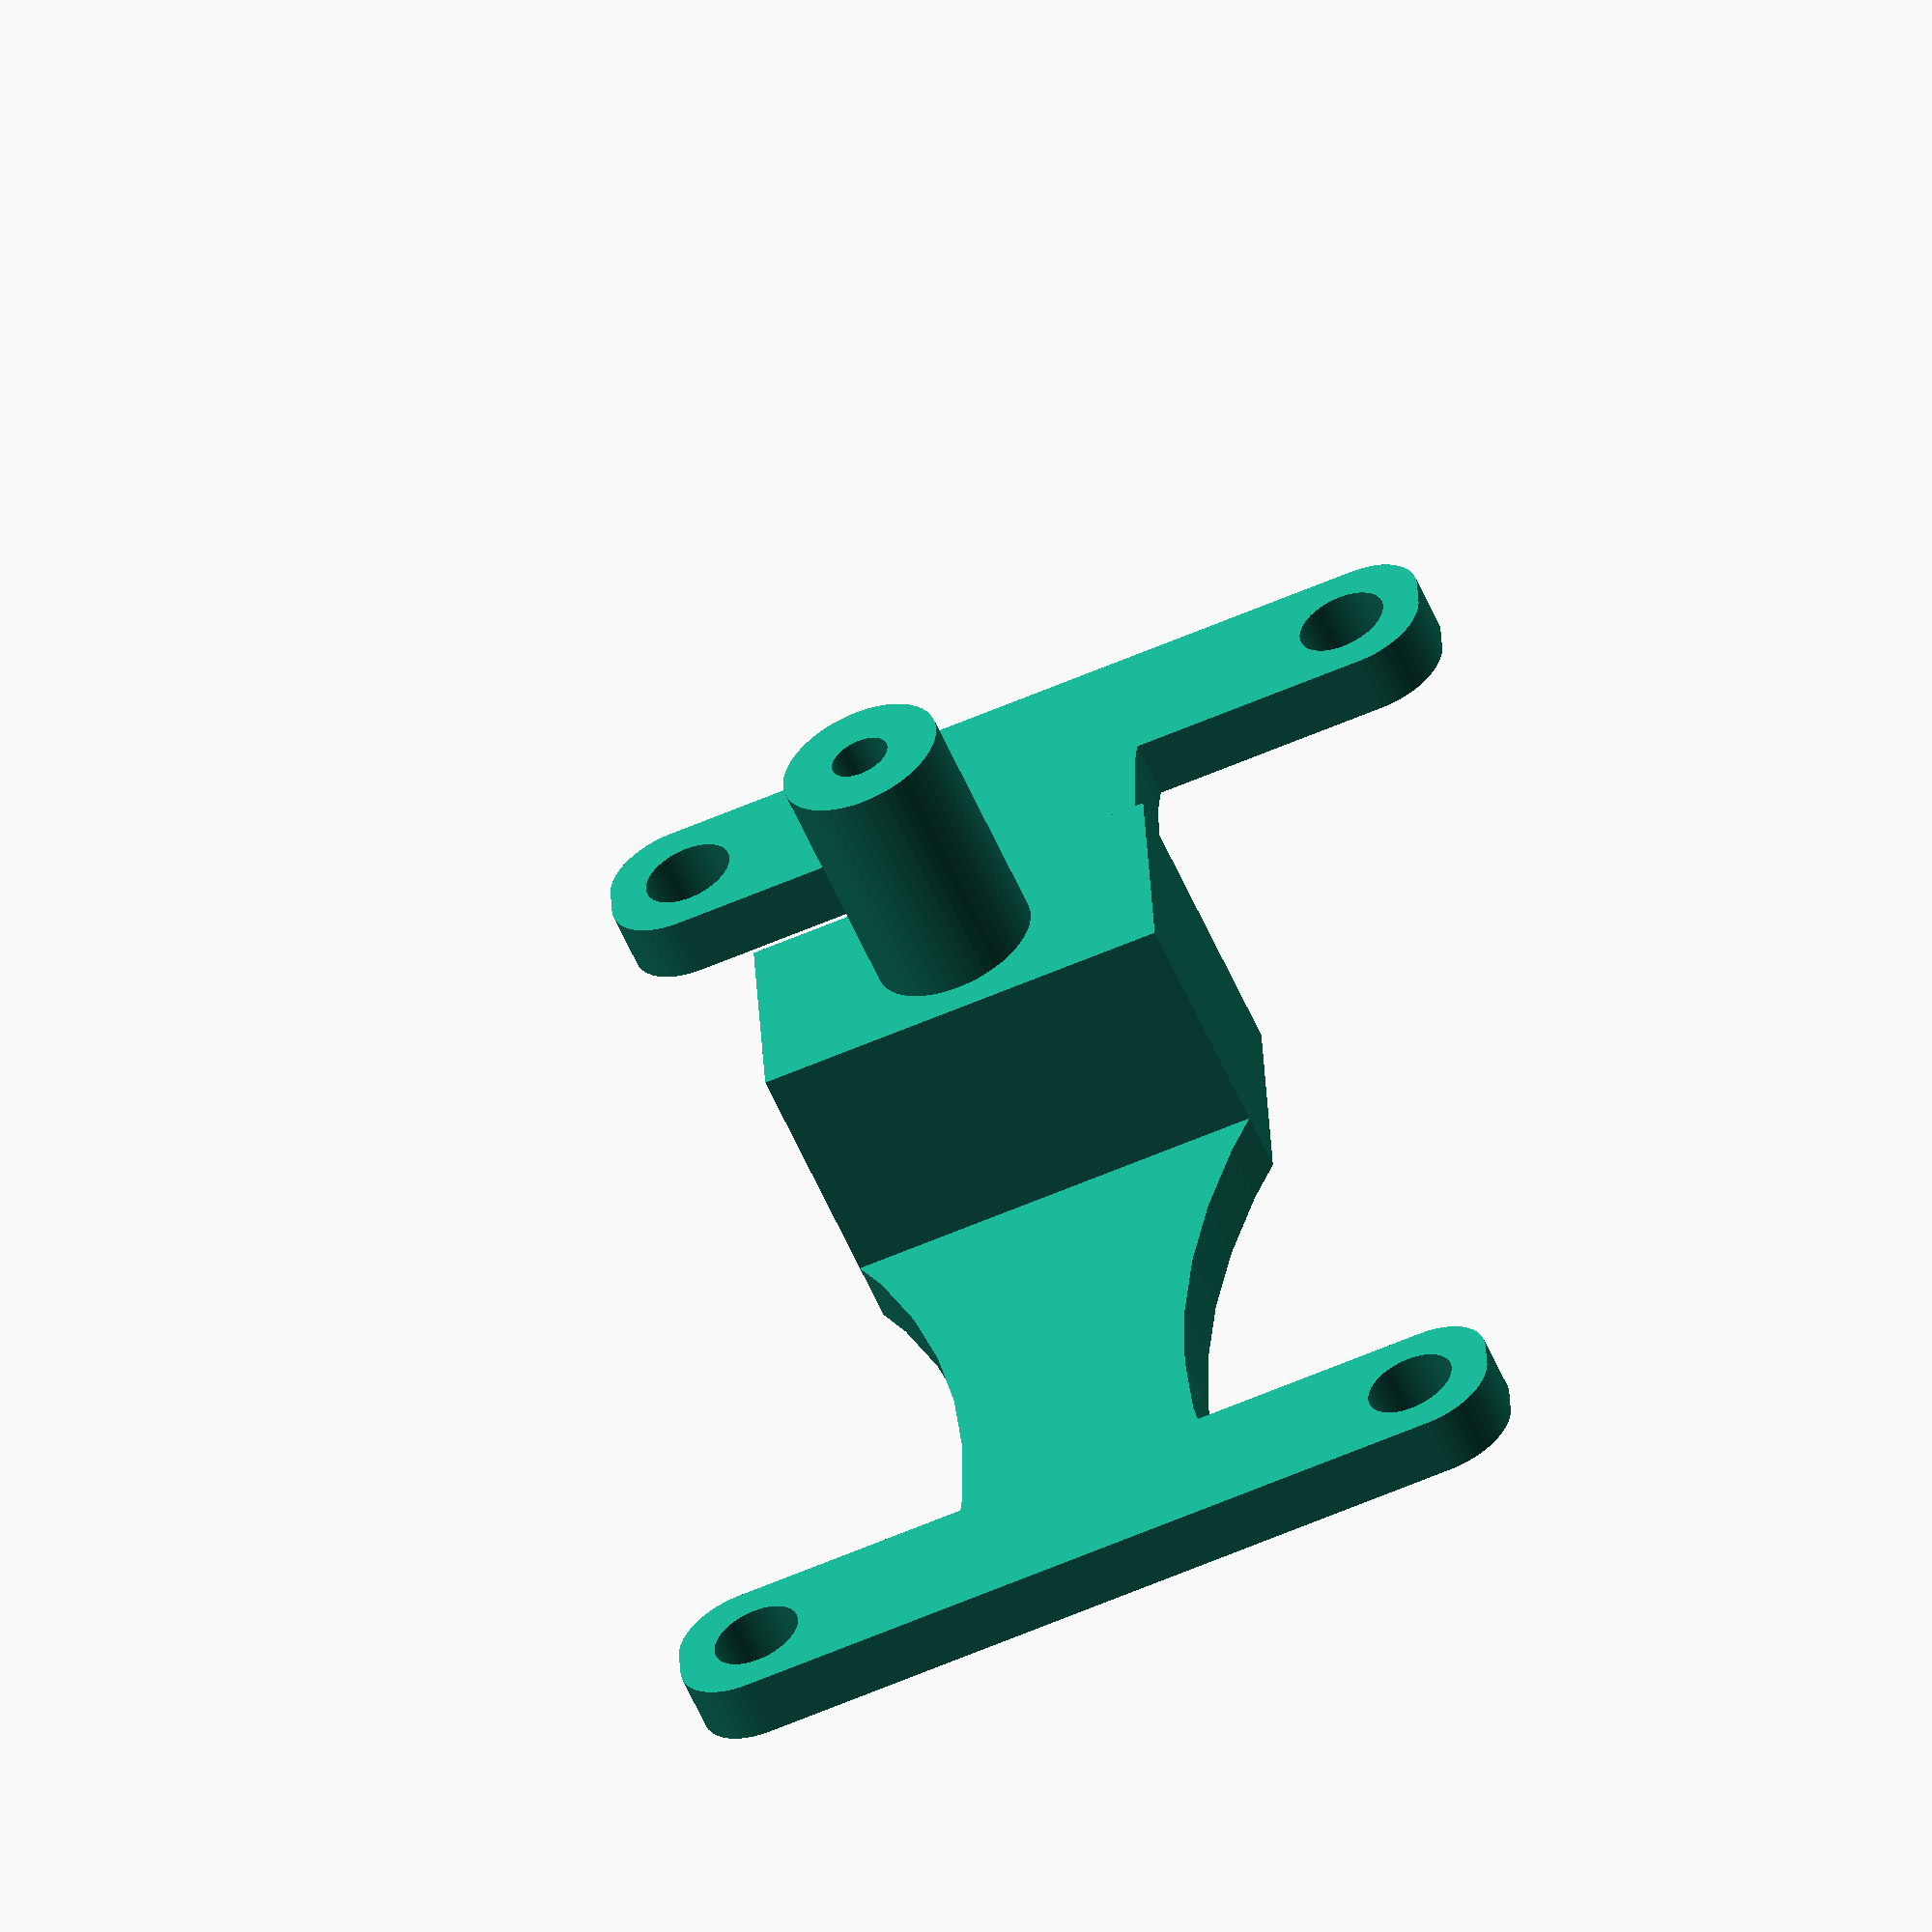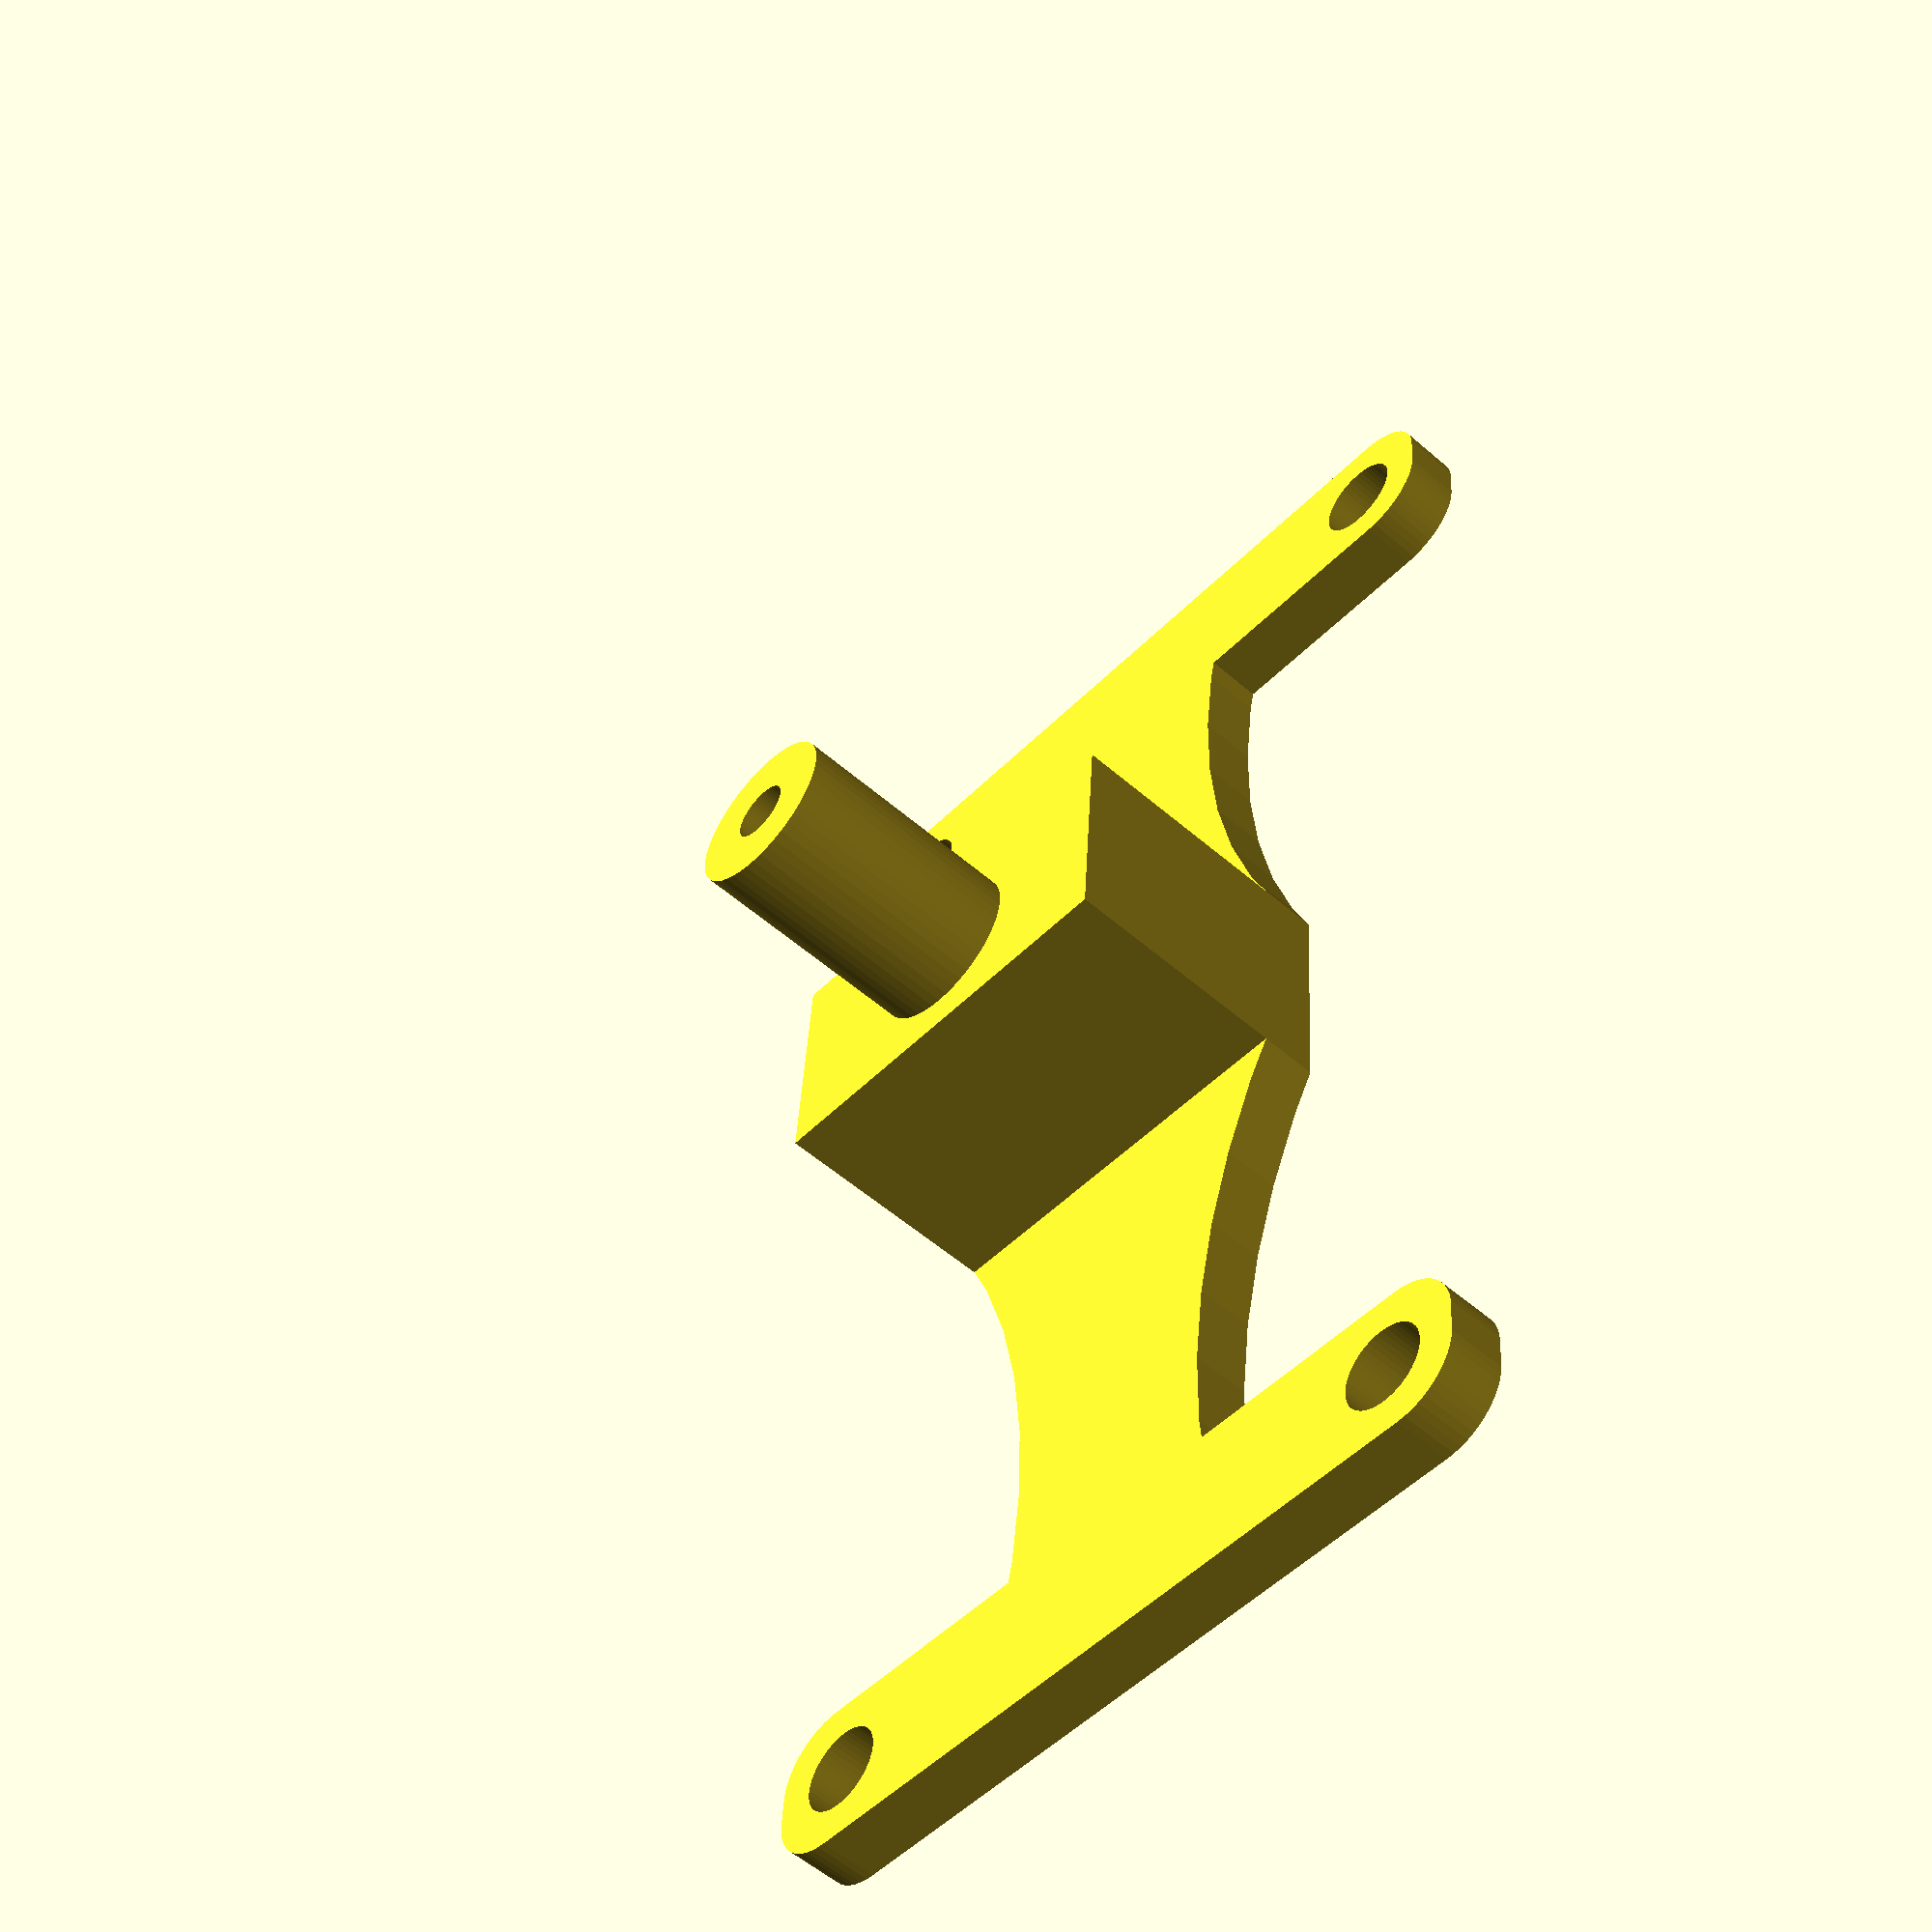
<openscad>
$fn=50;
esp32Bracket();

module esp32Bracket()
{
	linear_extrude(2) {
		// central strut
		rotate([0, 0, 90])
			backbone(bl = 41.5);
			
		difference() {
			// end bars
			union() {
				for (i=[0, 1])
				mirror([i, 0, 0])
				translate([41.5/2 + 5.5/2, 0])
					roundedSquare(5.5, 29, 2.25);
				
			}

			// modeMcu mount holes
			for (i=[0, 1], j=[0, 1])
			mirror([i, 0, 0])
			mirror([0, j, 0])
			//translate([43.5/2, 21/2])
			translate([47/2, 23.5/2])
				circle(d=3);
		}
	}

	// Center protruding mount
	linear_extrude(10)
		square([8,14], center=true);

	// circluar mount plug
	linear_extrude(10 + 8)
	difference() {
		circle(d=5.5);
		circle(d=2);
	}
}

module roundedSquare(x, y, r)
{
	hull()
	for (i=[0,1], j=[0,1])
	mirror([i, 0, 0])
	mirror([0, j, 0])
	translate([x/2 - r, y/2 - r])
		circle(r=r);
}

module backbone(bl = 110,bw = 14,bh = 8,sl = 23,sw = 12.5){
	h_pos = ((bl-20) / 2);
	difference(){
		// main
		translate([-(bw/2),-(bl/2)]) 
			square([bw,bl]);

		//round side indents
		for (i = [[34,17,0],[34,-17,0],[-34,17,0],[-34,-17,0]]) {
			translate(i) 
				circle(r=30,$fn=64);
		}

		//center hole
		circle(r=3,$fn=32);
	}
}
</openscad>
<views>
elev=236.4 azim=87.0 roll=157.0 proj=o view=solid
elev=235.8 azim=94.2 roll=132.3 proj=p view=wireframe
</views>
